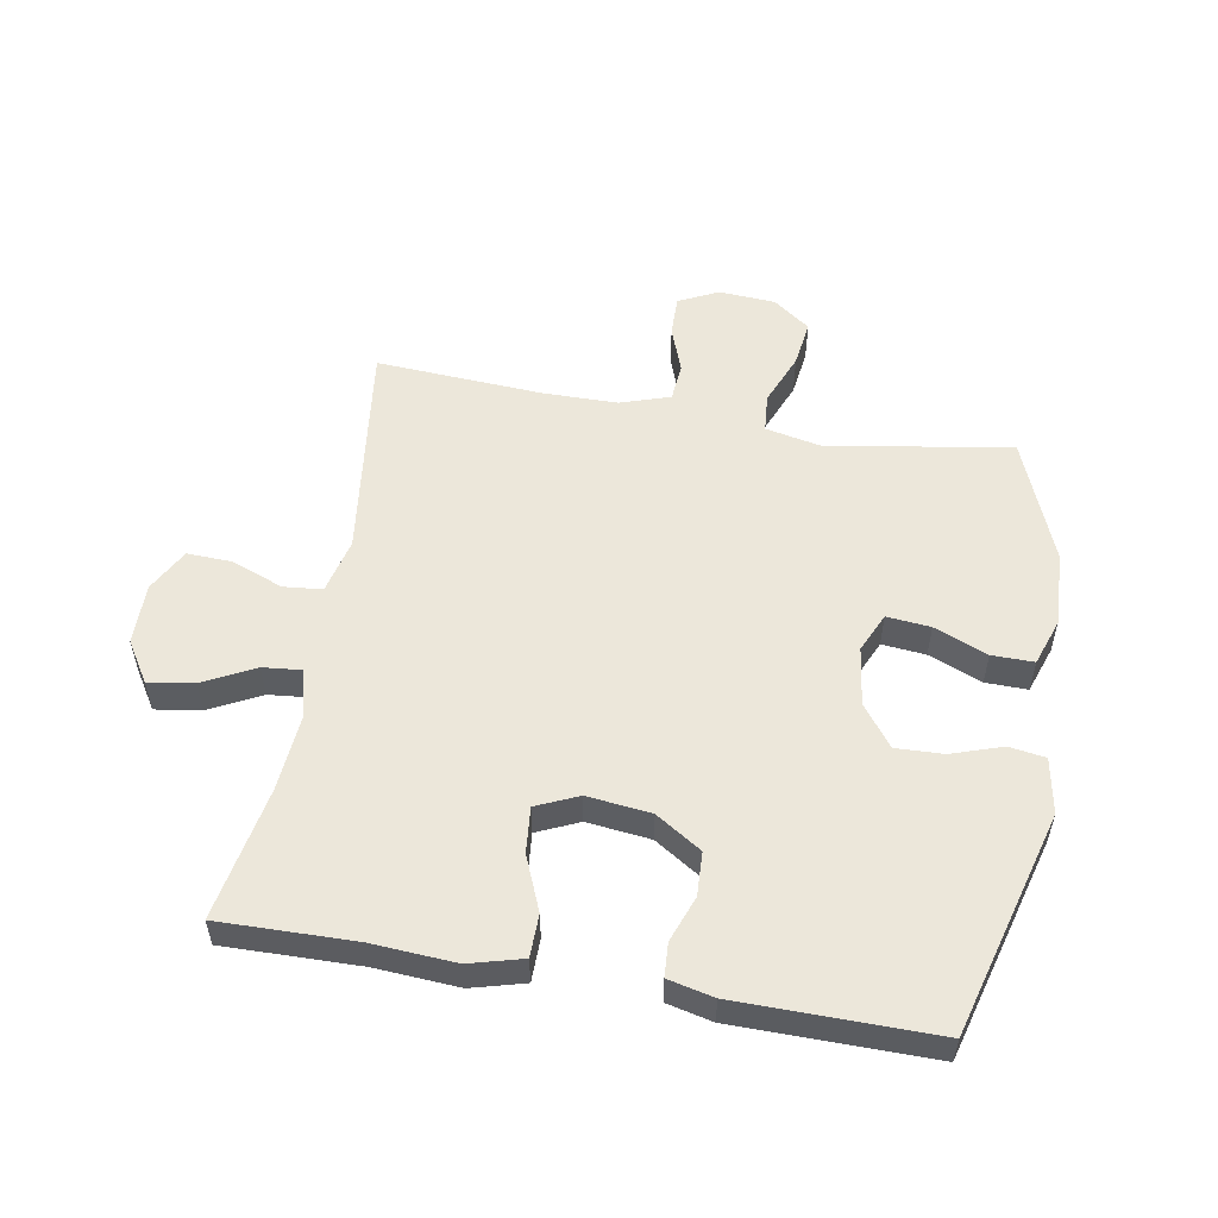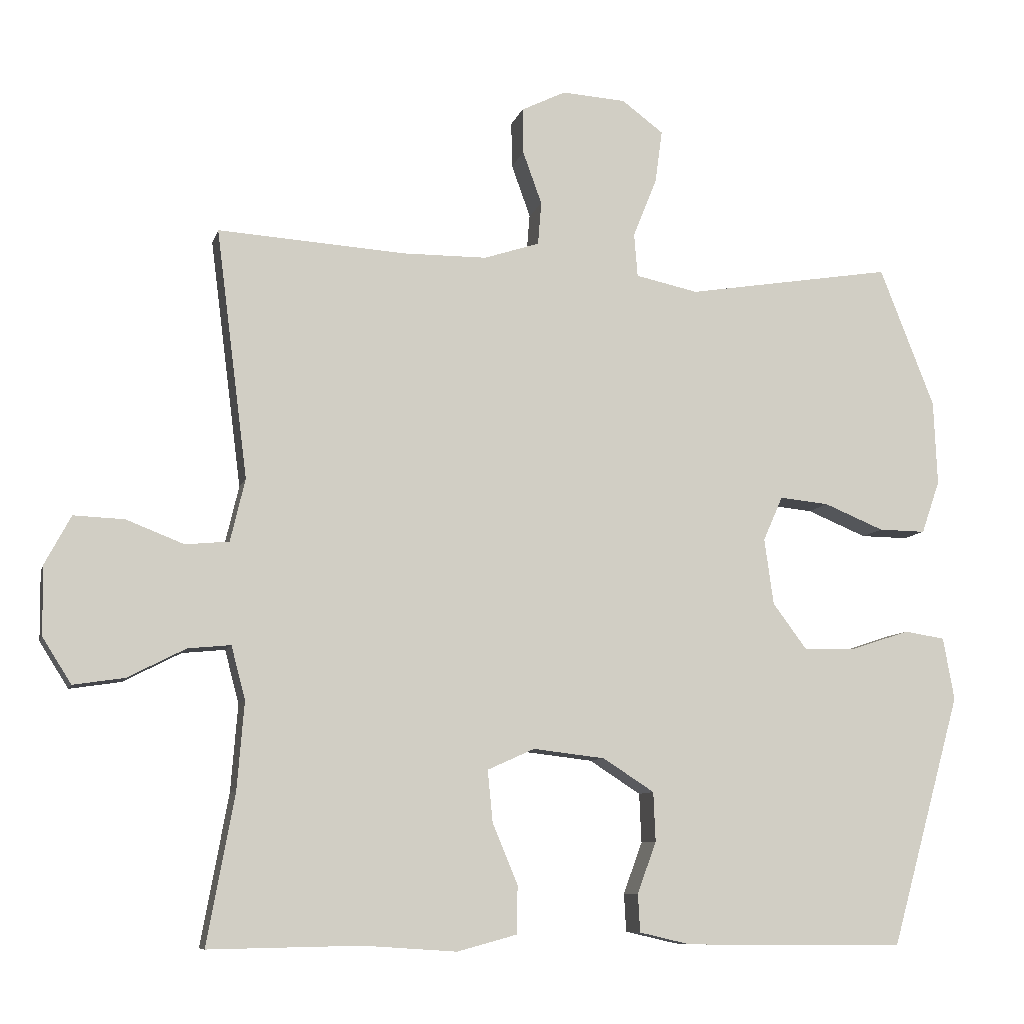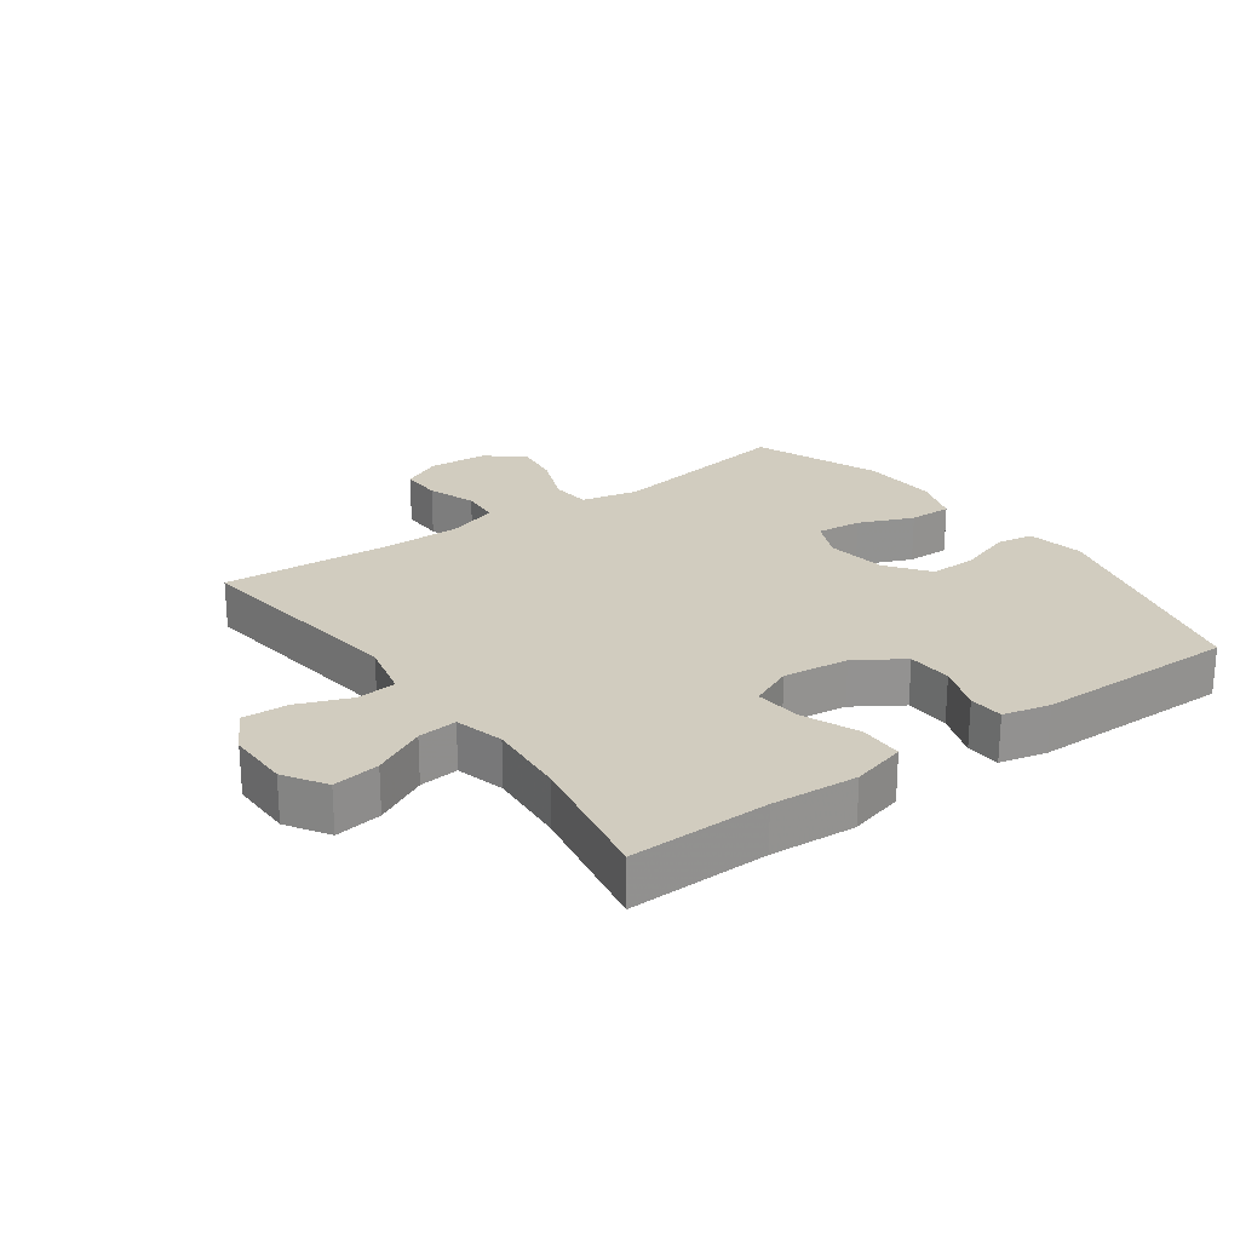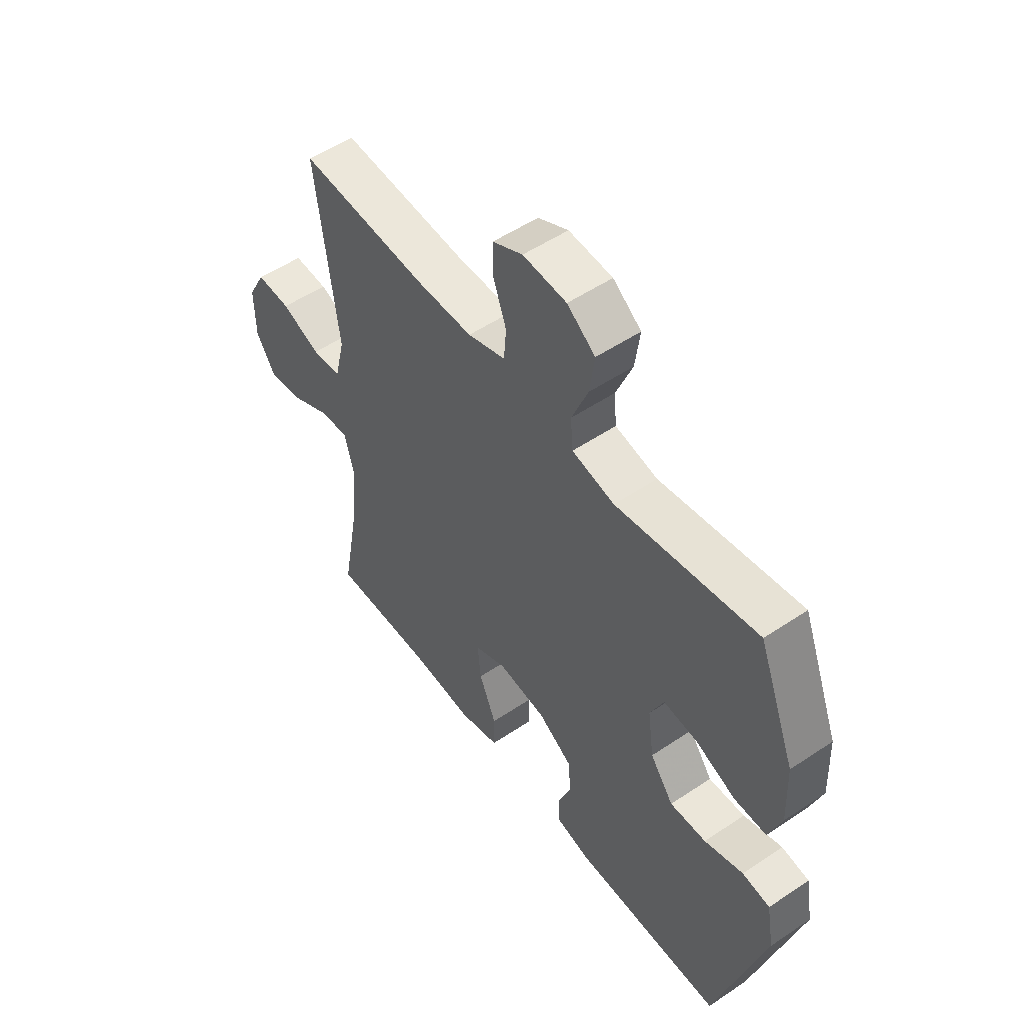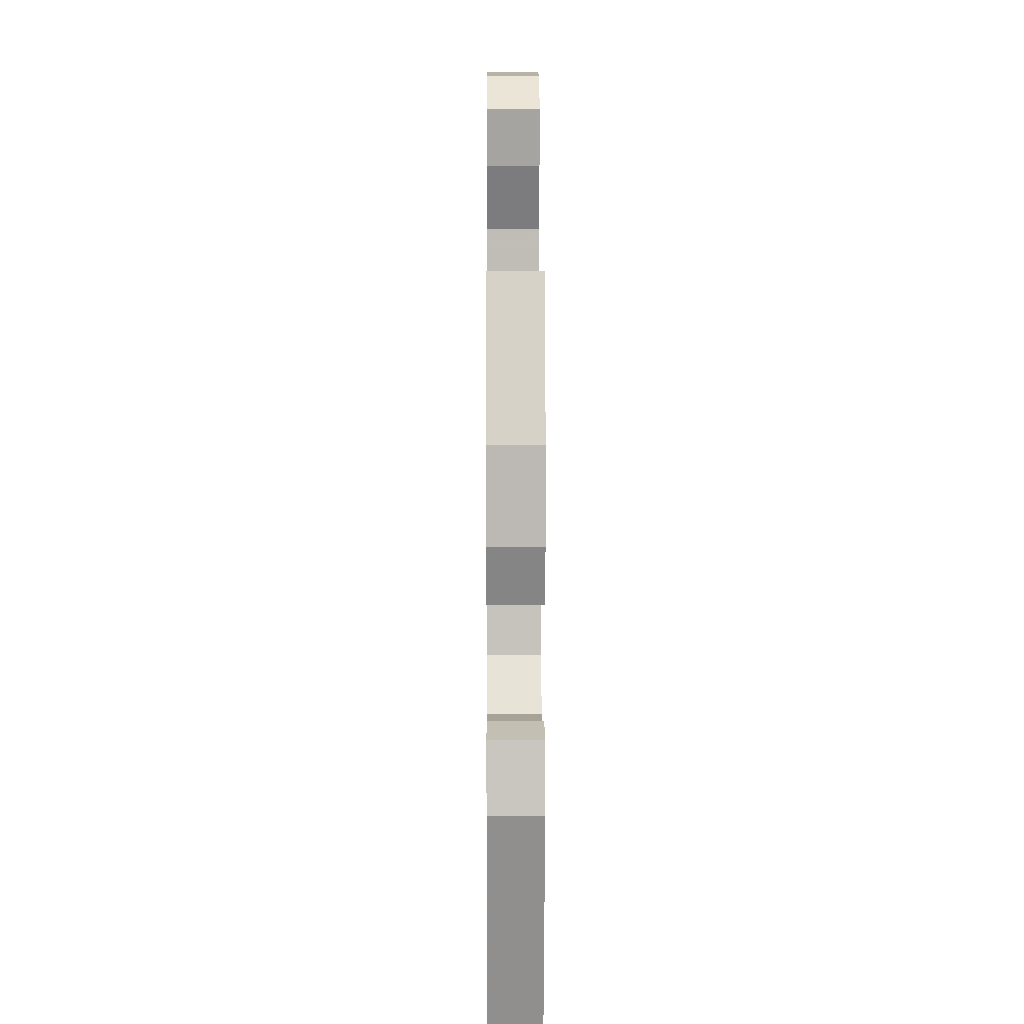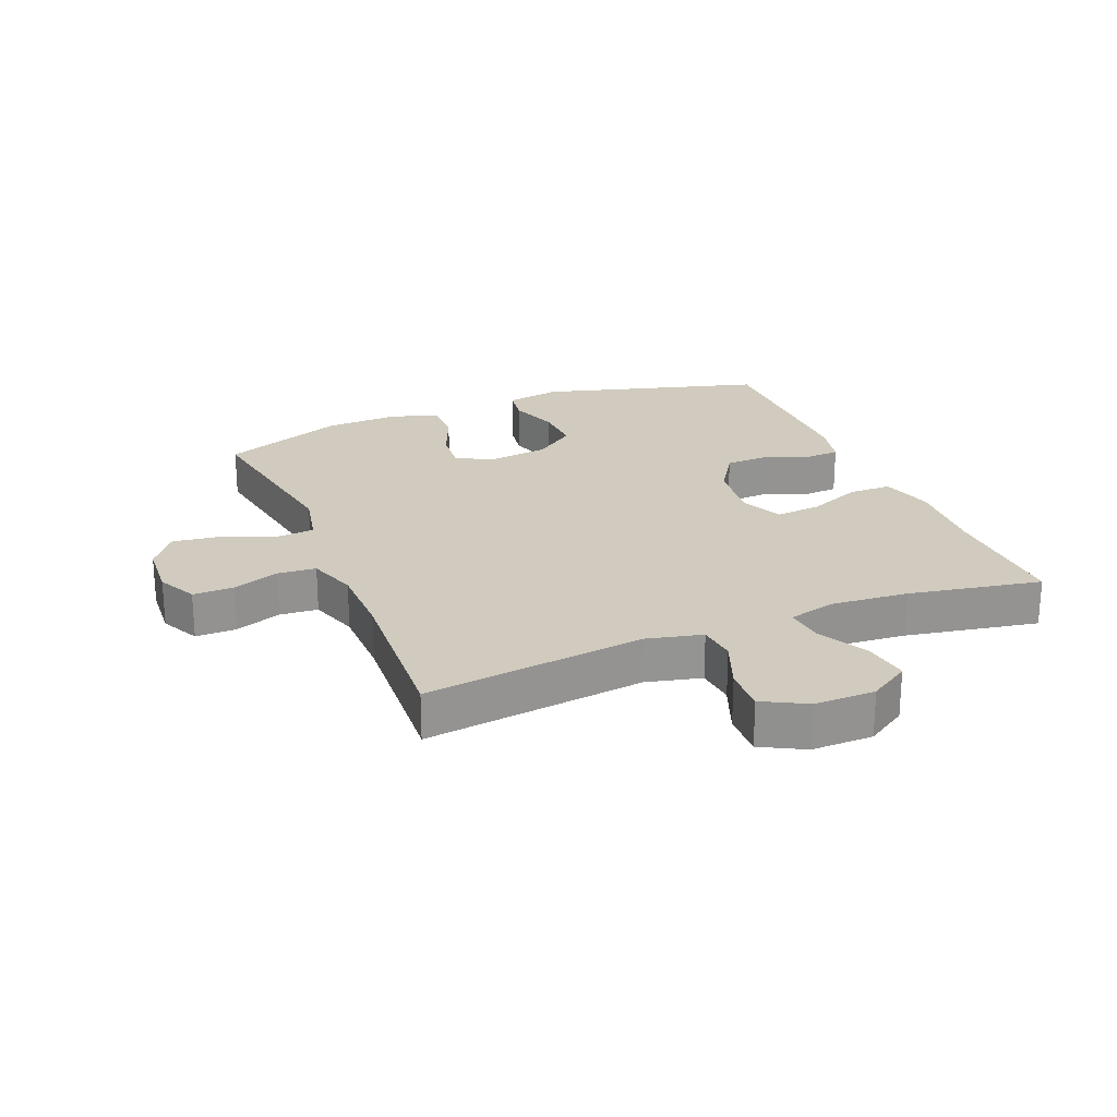
<metadata>
{"format":"obj","ext":"obj","renderer":"f3d","projection":"perspective","resolution":1024,"background":"white","views":[{"elev":54.1,"azim":-170.1,"up":"+Y"},{"elev":-8.7,"azim":166.3,"up":"+Z"},{"elev":23.8,"azim":144.3,"up":"+Y"},{"elev":52.9,"azim":-125.8,"up":"+Z"},{"elev":9.1,"azim":-90.4,"up":"+Z"},{"elev":23.4,"azim":67.8,"up":"+Y"}]}
</metadata>
<code>
v -0.5 0.07 -0.5
v -0.6 0.07 -0.142
v -0.584 0.07 -0.053
v -0.526 0.07 -0.044
v -0.445 0.07 -0.071
v -0.369 0.07 -0.074
v -0.32 0.07 -0.008
v -0.307 0.07 0.086
v -0.335 0.07 0.149
v -0.405 0.07 0.142
v -0.49 0.07 0.107
v -0.557 0.07 0.106
v -0.583 0.07 0.181
v -0.578 0.07 0.301
v -0.5 0.07 0.5
v -0.206 0.07 0.452
v -0.117 0.07 0.471
v -0.112 0.07 0.533
v -0.146 0.07 0.617
v -0.156 0.07 0.692
v -0.097 0.07 0.736
v -0.006 0.07 0.742
v 0.057 0.07 0.711
v 0.056 0.07 0.646
v 0.029 0.07 0.571
v 0.034 0.07 0.51
v 0.113 0.07 0.484
v 0.232 0.07 0.483
v 0.5 0.07 0.5
v 0.455 0.07 0.146
v 0.476 0.07 0.057
v 0.538 0.07 0.051
v 0.62 0.07 0.083
v 0.692 0.07 0.086
v 0.729 0.07 0.017
v 0.728 0.07 -0.081
v 0.687 0.07 -0.146
v 0.614 0.07 -0.135
v 0.532 0.07 -0.093
v 0.471 0.07 -0.087
v 0.451 0.07 -0.163
v 0.461 0.07 -0.287
v 0.5 0.07 -0.5
v 0.284 0.07 -0.496
v 0.151 0.07 -0.505
v 0.066 0.07 -0.482
v 0.065 0.07 -0.414
v 0.101 0.07 -0.327
v 0.108 0.07 -0.254
v 0.041 0.07 -0.224
v -0.061 0.07 -0.236
v -0.134 0.07 -0.283
v -0.137 0.07 -0.353
v -0.11 0.07 -0.426
v -0.113 0.07 -0.48
v -0.186 0.07 -0.497
v -0.5 0 -0.5
v -0.6 0 -0.142
v -0.584 0 -0.053
v -0.526 0 -0.044
v -0.445 0 -0.071
v -0.369 0 -0.074
v -0.32 0 -0.008
v -0.307 0 0.086
v -0.335 0 0.149
v -0.405 0 0.142
v -0.49 0 0.107
v -0.557 0 0.106
v -0.583 0 0.181
v -0.578 0 0.301
v -0.5 0 0.5
v -0.206 0 0.452
v -0.117 0 0.471
v -0.112 0 0.533
v -0.146 0 0.617
v -0.156 0 0.692
v -0.097 0 0.736
v -0.006 0 0.742
v 0.057 0 0.711
v 0.056 0 0.646
v 0.029 0 0.571
v 0.034 0 0.51
v 0.113 0 0.484
v 0.232 0 0.483
v 0.5 0 0.5
v 0.455 0 0.146
v 0.476 0 0.057
v 0.538 0 0.051
v 0.62 0 0.083
v 0.692 0 0.086
v 0.729 0 0.017
v 0.728 0 -0.081
v 0.687 0 -0.146
v 0.614 0 -0.135
v 0.532 0 -0.093
v 0.471 0 -0.087
v 0.451 0 -0.163
v 0.461 0 -0.287
v 0.5 0 -0.5
v 0.284 0 -0.496
v 0.151 0 -0.505
v 0.066 0 -0.482
v 0.065 0 -0.414
v 0.101 0 -0.327
v 0.108 0 -0.254
v 0.041 0 -0.224
v -0.061 0 -0.236
v -0.134 0 -0.283
v -0.137 0 -0.353
v -0.11 0 -0.426
v -0.113 0 -0.48
v -0.186 0 -0.497
f 3 4 5
f 2 3 5
f 1 2 5
f 56 1 5
f 55 56 5
f 54 55 5
f 53 54 5
f 52 53 5 6
f 51 52 6 7
f 50 51 7 8
f 49 50 8 9
f 46 47 48
f 45 46 48
f 44 45 48
f 44 48 49
f 43 44 49
f 42 43 49
f 41 42 49 9
f 37 38 39
f 36 37 39
f 35 36 39
f 34 35 39
f 33 34 39
f 32 33 39
f 31 32 39 40
f 40 41 9
f 31 40 9
f 30 31 9
f 23 24 25
f 22 23 25
f 21 22 25
f 20 21 25
f 19 20 25
f 18 19 25
f 17 18 25 26
f 14 15 16
f 13 14 16
f 12 13 16
f 11 12 16
f 10 11 16
f 9 10 16 17
f 28 29 30 9
f 9 17 26 27
f 9 27 28
f 61 60 59
f 61 59 58
f 61 58 57
f 61 57 112
f 61 112 111
f 61 111 110
f 61 110 109
f 62 61 109 108
f 63 62 108 107
f 64 63 107 106
f 65 64 106 105
f 104 103 102
f 104 102 101
f 104 101 100
f 105 104 100
f 105 100 99
f 105 99 98
f 65 105 98 97
f 95 94 93
f 95 93 92
f 95 92 91
f 95 91 90
f 95 90 89
f 95 89 88
f 96 95 88 87
f 65 97 96
f 65 96 87
f 65 87 86
f 81 80 79
f 81 79 78
f 81 78 77
f 81 77 76
f 81 76 75
f 81 75 74
f 82 81 74 73
f 72 71 70
f 72 70 69
f 72 69 68
f 72 68 67
f 72 67 66
f 73 72 66 65
f 65 86 85 84
f 83 82 73 65
f 84 83 65
f 1 57 58 2
f 2 58 59 3
f 3 59 60 4
f 4 60 61 5
f 5 61 62 6
f 6 62 63 7
f 7 63 64 8
f 8 64 65 9
f 9 65 66 10
f 10 66 67 11
f 11 67 68 12
f 12 68 69 13
f 13 69 70 14
f 14 70 71 15
f 15 71 72 16
f 16 72 73 17
f 17 73 74 18
f 18 74 75 19
f 19 75 76 20
f 20 76 77 21
f 21 77 78 22
f 22 78 79 23
f 23 79 80 24
f 24 80 81 25
f 25 81 82 26
f 26 82 83 27
f 27 83 84 28
f 28 84 85 29
f 29 85 86 30
f 30 86 87 31
f 31 87 88 32
f 32 88 89 33
f 33 89 90 34
f 34 90 91 35
f 35 91 92 36
f 36 92 93 37
f 37 93 94 38
f 38 94 95 39
f 39 95 96 40
f 40 96 97 41
f 41 97 98 42
f 42 98 99 43
f 43 99 100 44
f 44 100 101 45
f 45 101 102 46
f 46 102 103 47
f 47 103 104 48
f 48 104 105 49
f 49 105 106 50
f 50 106 107 51
f 51 107 108 52
f 52 108 109 53
f 53 109 110 54
f 54 110 111 55
f 55 111 112 56
f 56 112 57 1

</code>
